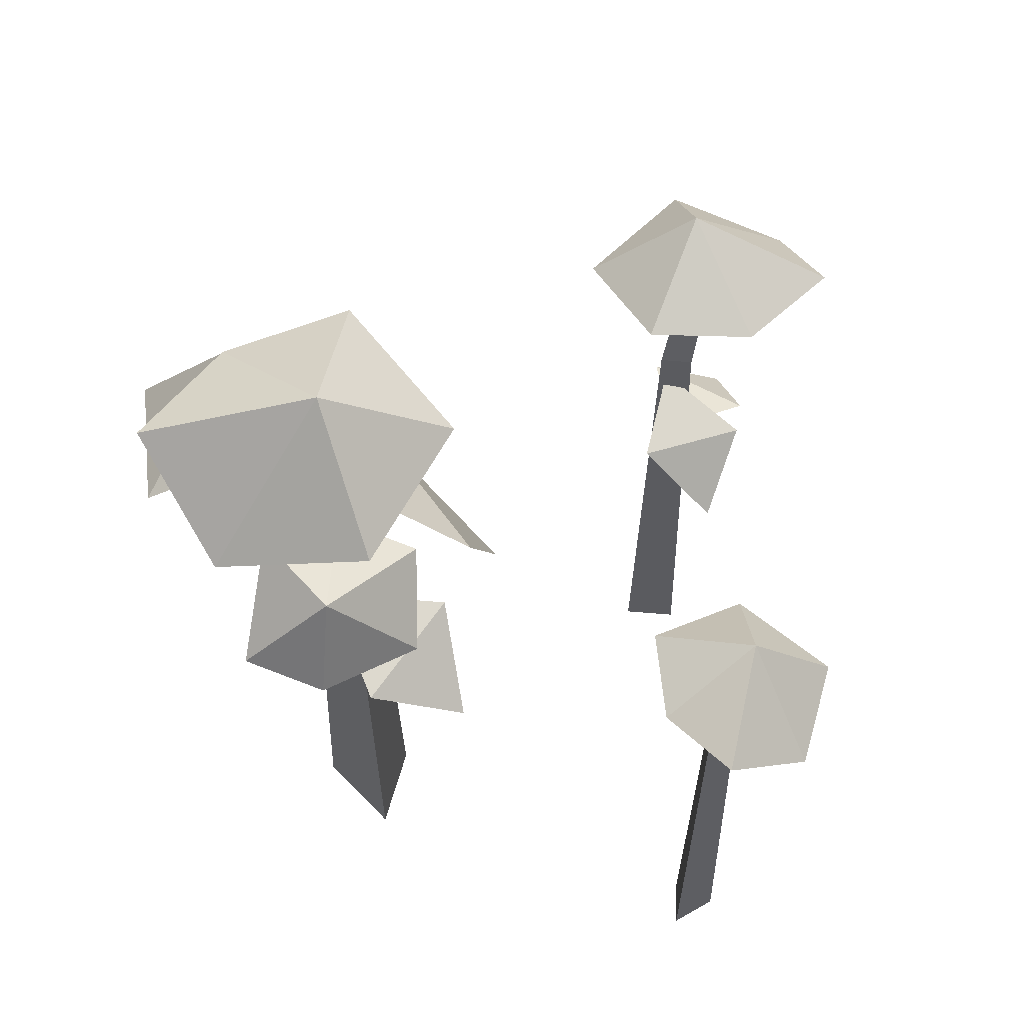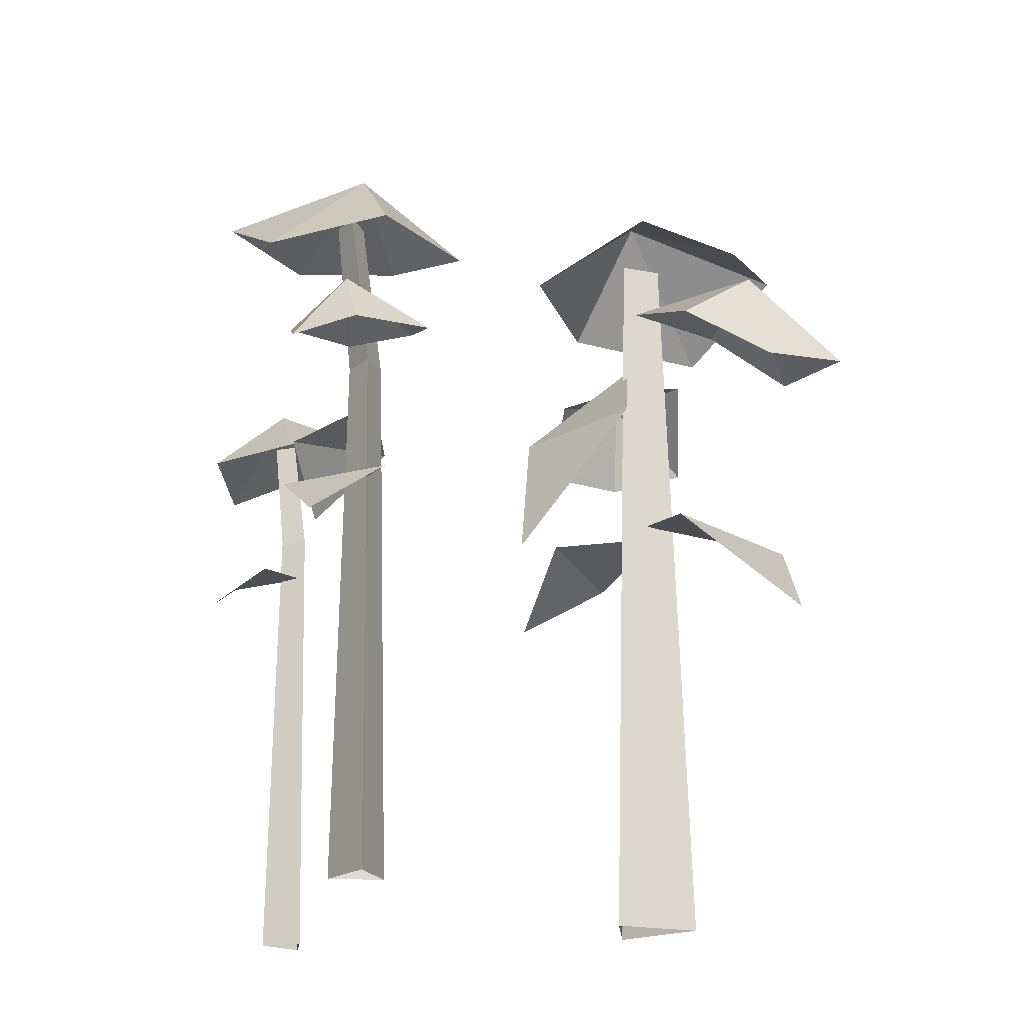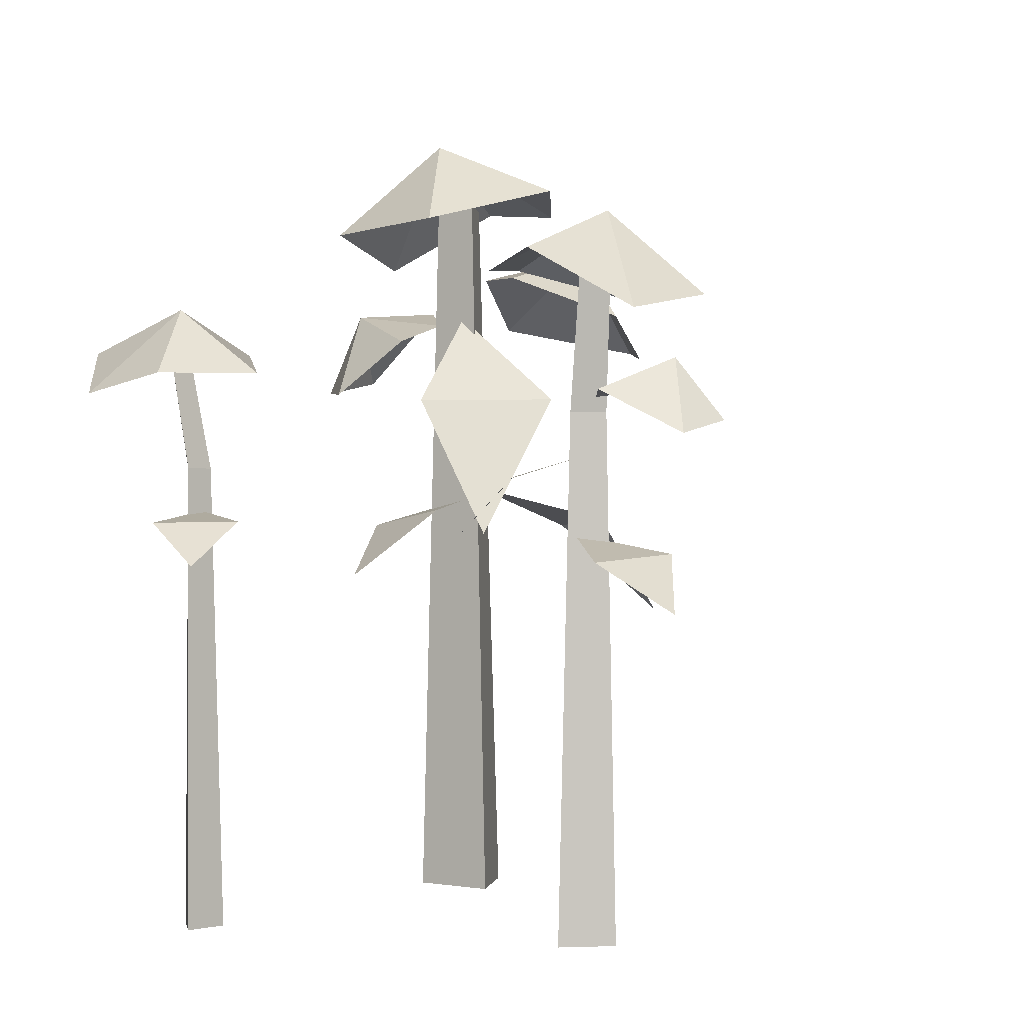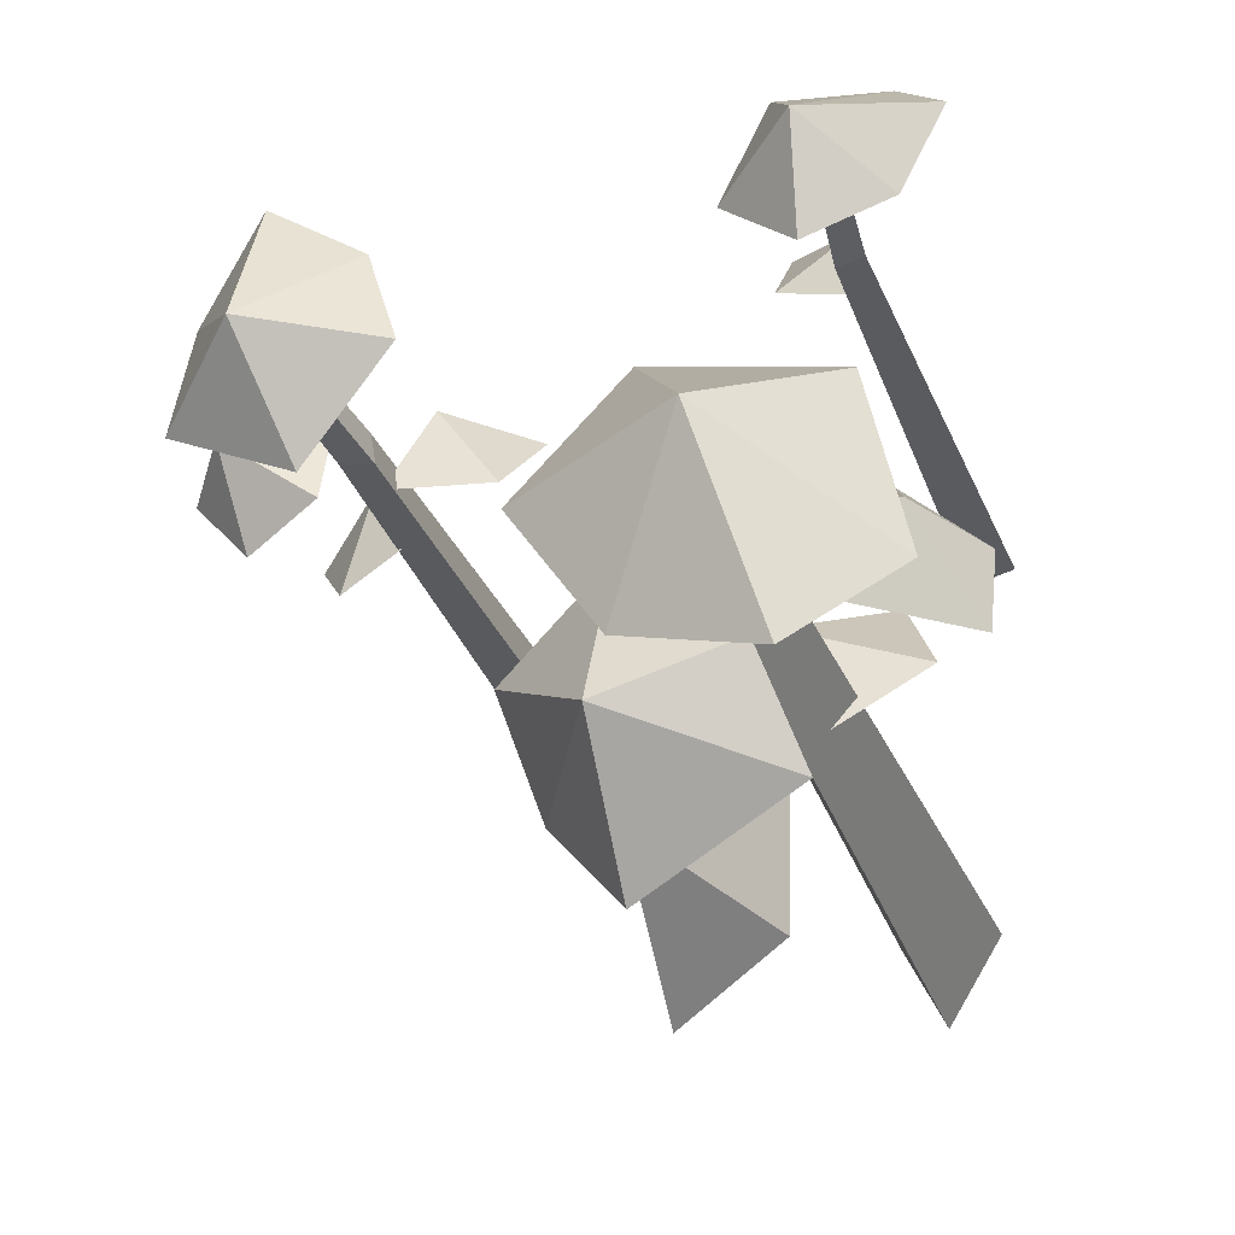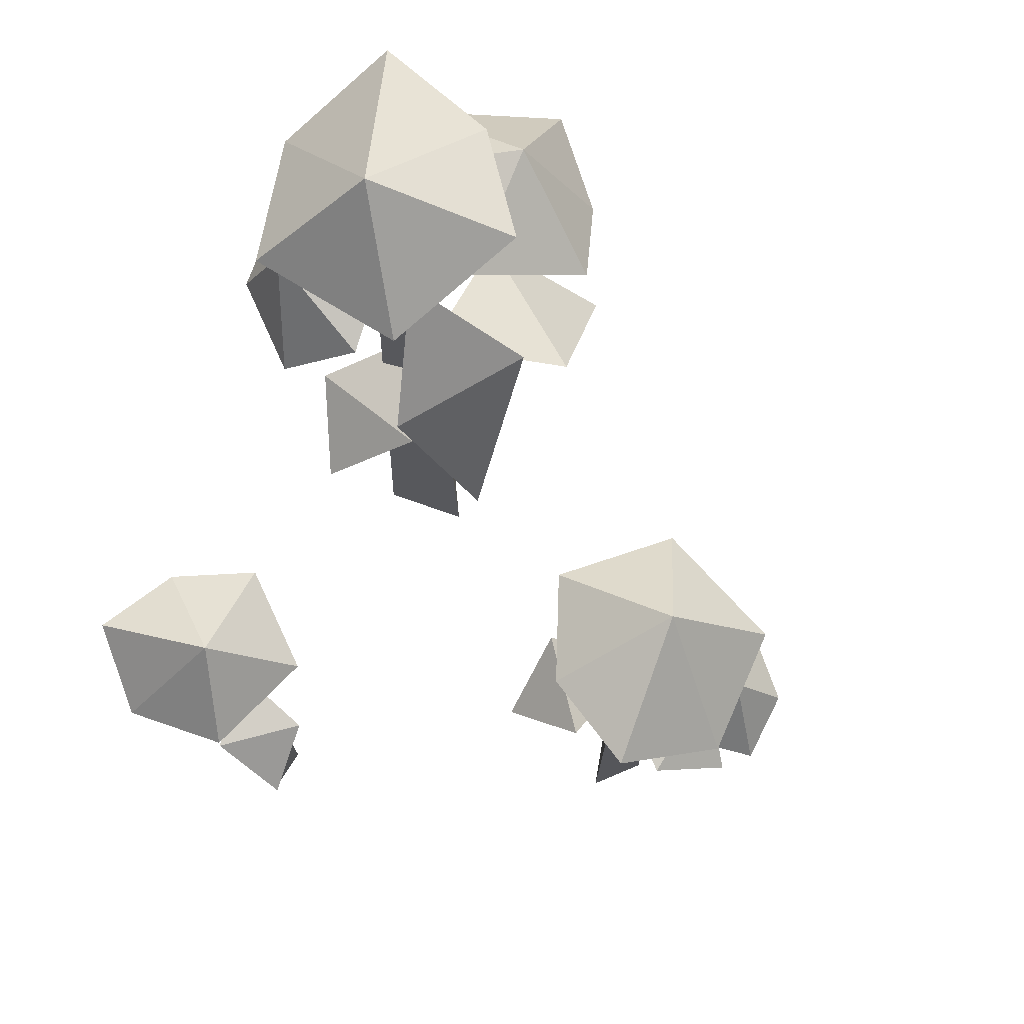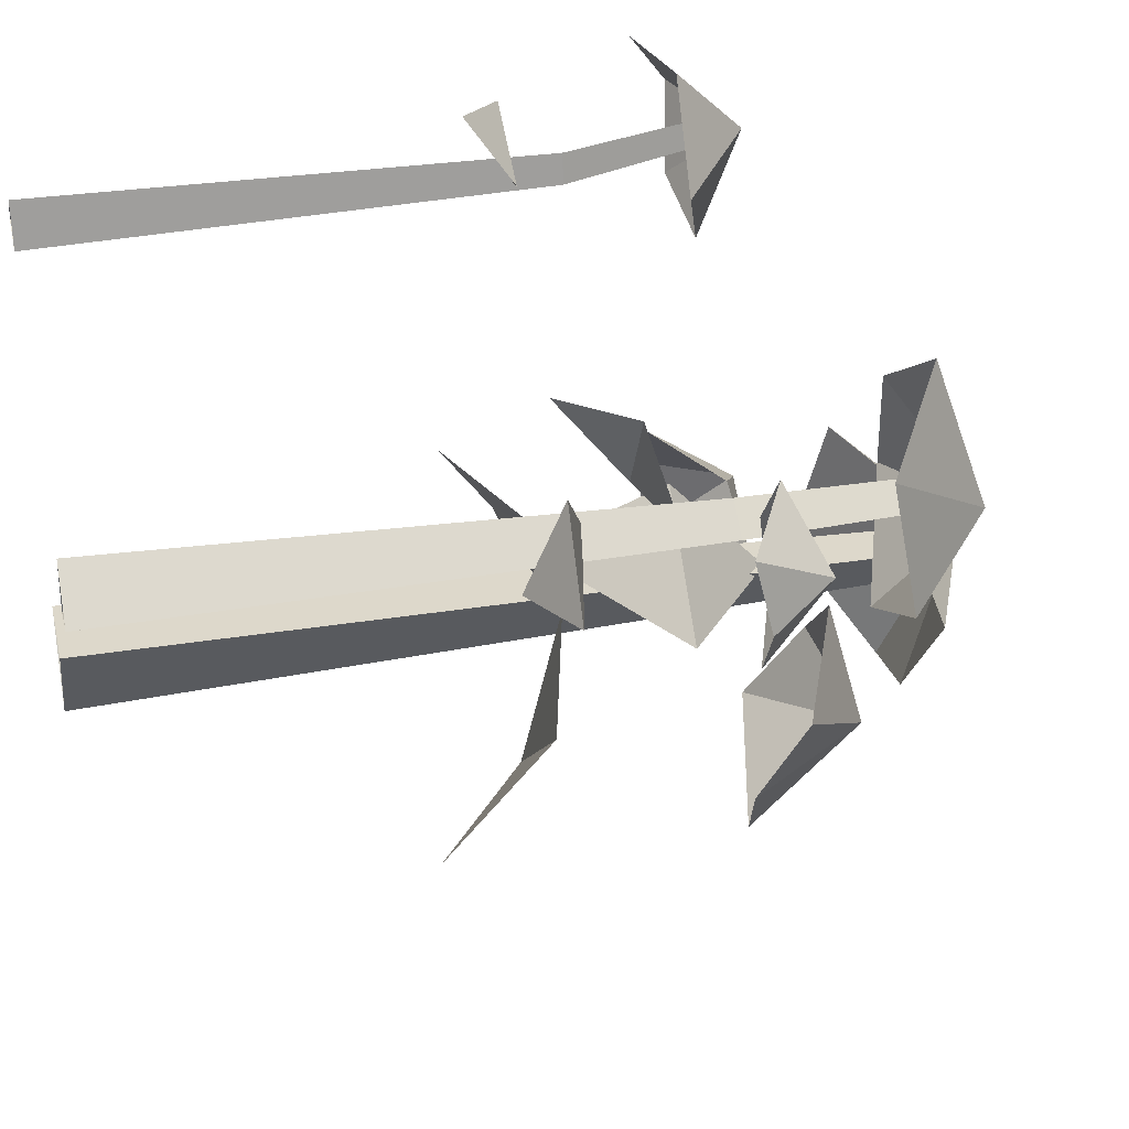
<metadata>
{"format":"obj","ext":"obj","renderer":"f3d","projection":"perspective","resolution":1024,"background":"white","views":[{"elev":57.6,"azim":-75.0,"up":"+Y"},{"elev":-20.1,"azim":94.9,"up":"+Y"},{"elev":-0.5,"azim":34.5,"up":"+Y"},{"elev":-32.5,"azim":-160.7,"up":"+Z"},{"elev":71.8,"azim":19.6,"up":"+Y"},{"elev":31.5,"azim":77.3,"up":"+Z"}]}
</metadata>
<code>
v -4.487 -11.57 -8.002
v -0.03032 -11.57 -8.002
v -3.962 27.9 -8.851
v -1.571 27.9 -8.851
v -2.48 27.9 -10.83
v -1.928 -11.57 -12.07
v -5.297 6.487 -2.539
v -1.057 10.19 -4.713
v -7.124 9.361 -7.002
v -2.575 11.08 -10.53
v 5.19 4.312 -18.2
v -0.9844 9.359 -17.51
v 5.41 9.683 -11.9
v -1.877 11.58 -9.826
v 3.318 8.834 -3.108
v 3.873 16.5 -9.024
v -1.054 16.37 -3.195
v -2.266 21.39 -8.937
v -4.19 31.64 -9.245
v -6.287 28.68 -17.45
v -10.2 25.04 -12.74
v -8.824 26.42 -5.636
v -0.9703 26.66 -3.852
v 3.056 28.6 -10.12
v -0.3752 27.89 -15.4
v -9.088 21.75 -7.945
v -6.59 22.11 -11.84
v -11.04 18.04 -11.67
v -11.22 17.26 -7.743
v -7.641 16.91 -4.055
v -3.884 19.92 -5.099
v -3.948 21.08 -8.975
v 1.285 25.46 -16.14
v 1.659 19.95 -21.14
v -5.408 21.52 -18.22
v -4.155 24.18 -13.95
v 0.8356 23.67 -9.553
v 6.036 21.41 -12.47
v 4.862 19.23 -17.08
v 15.97 -11.57 3.466
v 13.38 -11.57 2.763
v 16.43 22.52 4.638
v 15.04 22.52 4.261
v 15.26 22.52 5.555
v 13.84 -11.57 5.435
v 20.66 4.99 5.676
v 18.54 7.855 2.378
v 17.37 7.47 7.592
v 14.04 8.839 4.265
v 9.034 8.596 7.431
v 12.83 11.56 8.019
v 9.921 11.75 3.637
v 14.6 12.87 3.578
v 15.94 24.84 4.159
v 15.84 22.36 11.1
v 19.95 19.53 8.212
v 20.38 20.6 2.296
v 14.54 20.79 -0.7991
v 10.01 22.3 3.301
v 11.6 21.75 8.213
v 19.89 17.41 4.284
v 17.47 15.79 7.468
v 21.7 13.62 6.606
v 22.12 14.34 3.43
v 19.44 14.74 0.1897
v 15.9 15.99 1.474
v 15.62 15.6 4.746
v 15.63 14.9 3.788
v 14.25 14.9 4.935
v 13.97 14.9 3.34
v -4.596 -11.57 12.06
v -4.13 -11.57 9.895
v -5.538 18.51 12.49
v -5.288 18.51 11.33
v -6.342 18.51 11.56
v -6.304 -11.57 10.39
v -1.436 7.223 15.36
v -1.247 9.475 12.08
v -4.826 9.409 14.51
v -5.005 10.04 10.61
v -5.167 20.43 12.06
v -10.87 18.39 12.27
v -8.323 16.06 15.53
v -3.446 16.94 15.62
v -1.155 17.09 10.7
v -4.716 18.33 7.156
v -8.681 17.88 8.668
v -4.875 12.25 11.79
v -5.876 12.25 10.7
v -4.578 12.25 10.41
f 1 2 4 3
f 2 6 5 4
f 6 1 3 5
f 9 8 10
f 13 12 14
f 17 16 18
f 25 20 19
f 22 23 19
f 20 21 19
f 23 24 19
f 24 25 19
f 21 22 19
f 32 27 26
f 29 30 26
f 27 28 26
f 30 31 26
f 31 32 26
f 28 29 26
f 39 34 33
f 36 37 33
f 34 35 33
f 37 38 33
f 38 39 33
f 35 36 33
f 7 8 9
f 15 16 17
f 11 12 13
f 40 41 70 68
f 41 45 69 70
f 45 40 68 69
f 48 47 49
f 52 51 53
f 60 55 54
f 57 58 54
f 55 56 54
f 58 59 54
f 59 60 54
f 56 57 54
f 67 62 61
f 64 65 61
f 62 63 61
f 65 66 61
f 66 67 61
f 63 64 61
f 46 47 48
f 50 51 52
f 69 68 42 44
f 70 69 44 43
f 68 70 43 42
f 71 72 90 88
f 72 76 89 90
f 76 71 88 89
f 79 78 80
f 87 82 81
f 84 85 81
f 82 83 81
f 85 86 81
f 86 87 81
f 83 84 81
f 77 78 79
f 89 88 73 75
f 90 89 75 74
f 88 90 74 73

</code>
